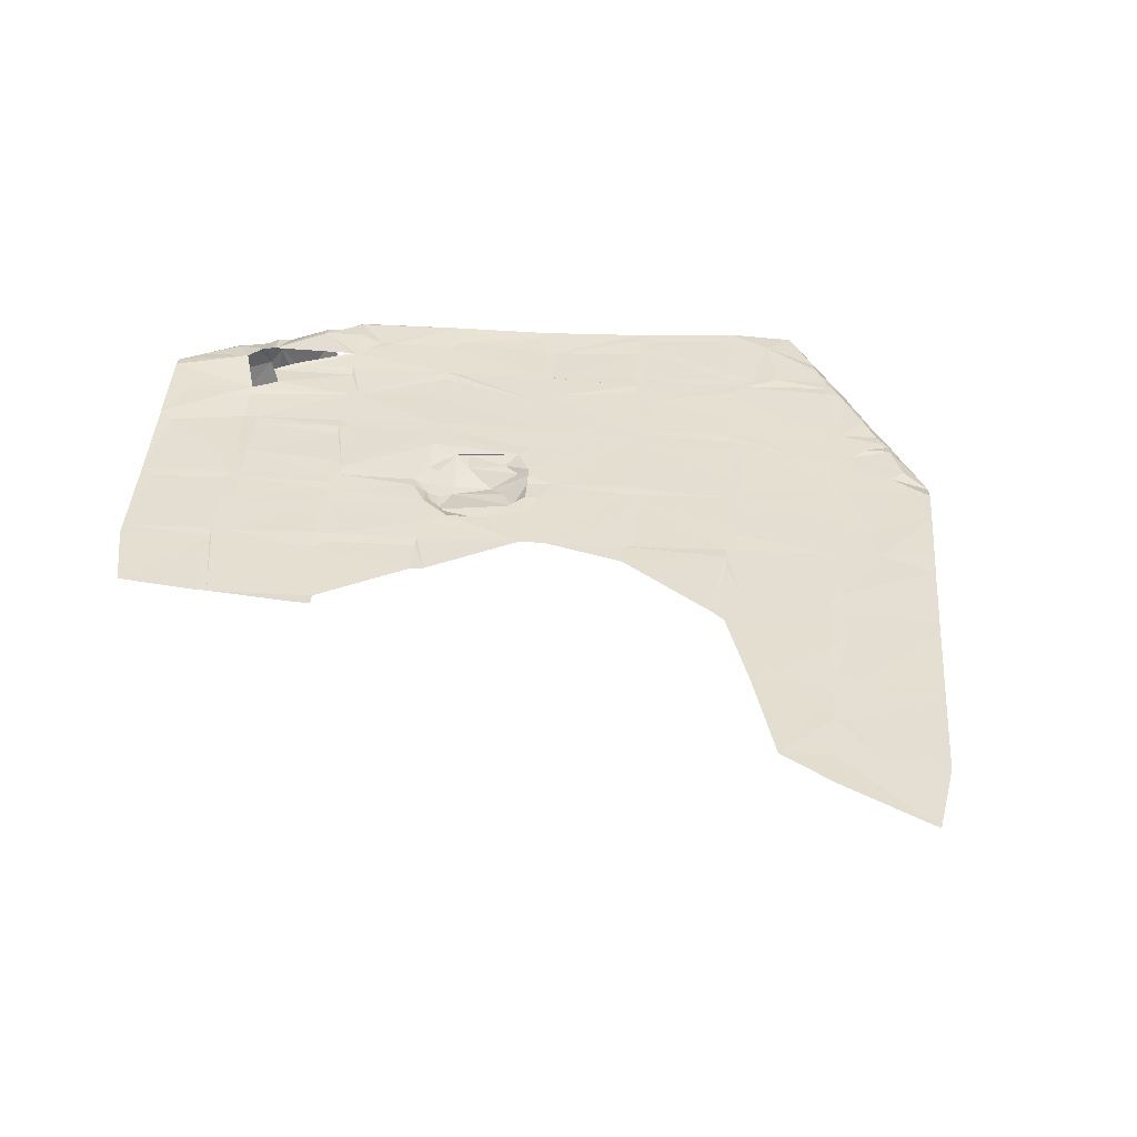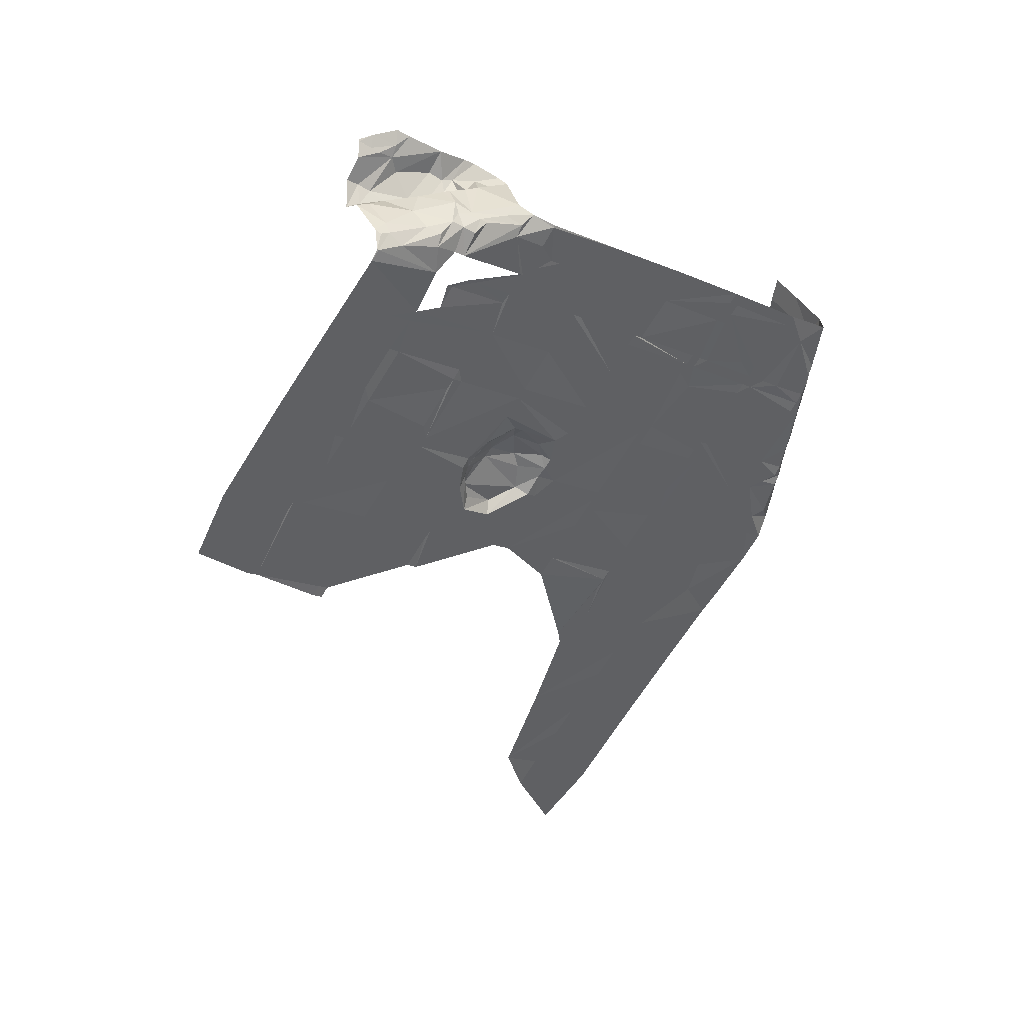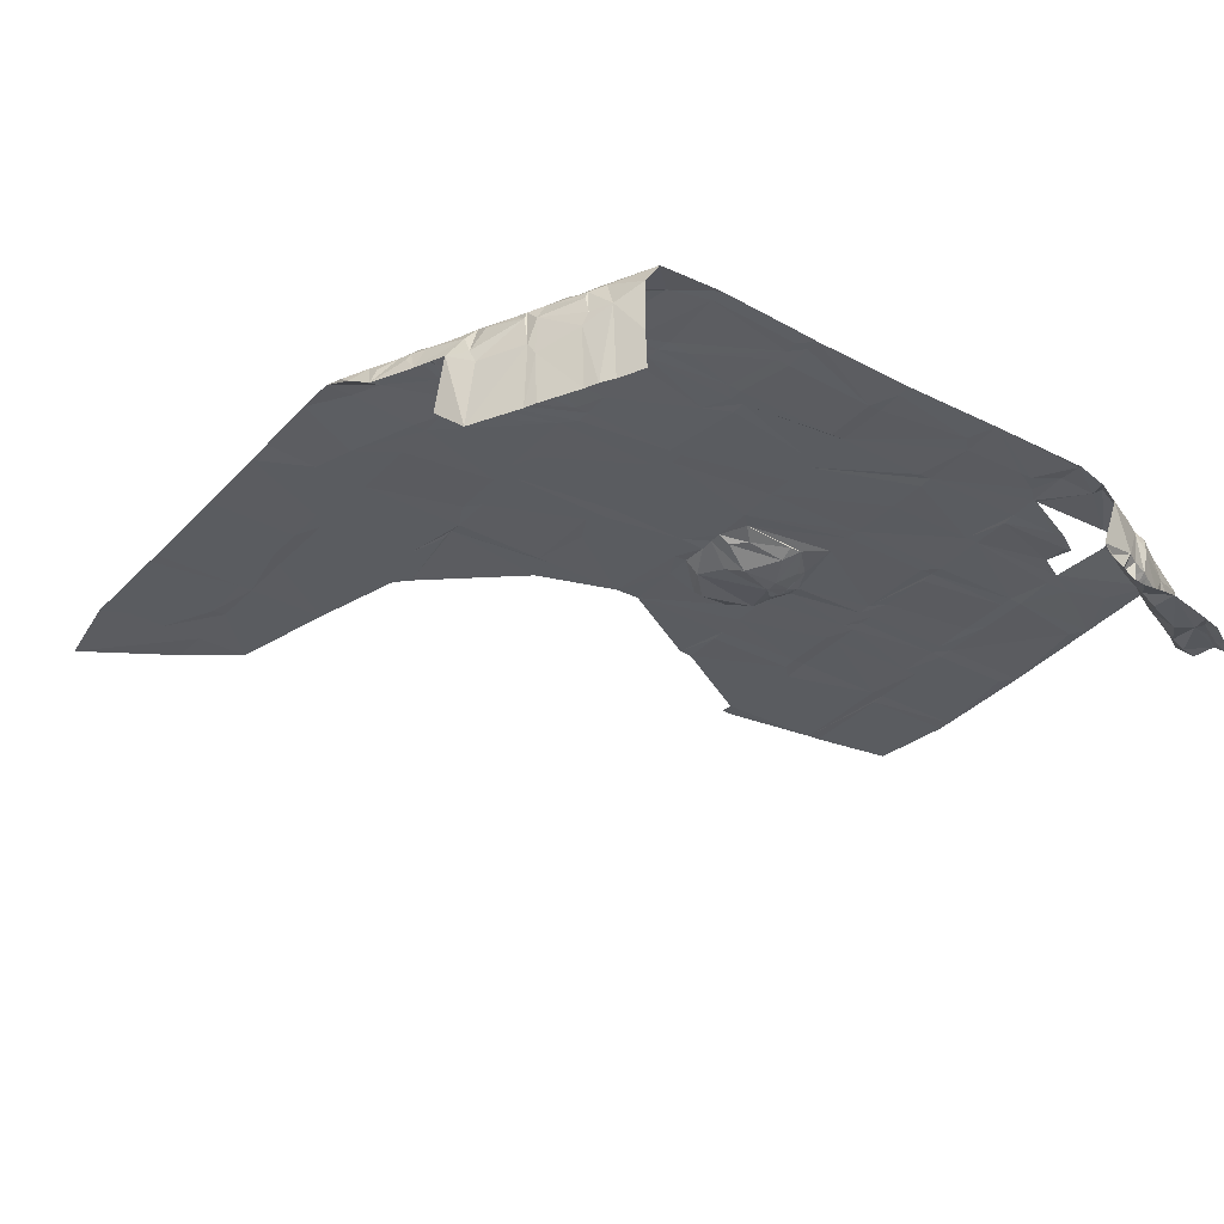
<metadata>
{"format":"obj","ext":"obj","renderer":"f3d","projection":"perspective","resolution":1024,"background":"white","views":[{"elev":36.2,"azim":146.8,"up":"+Y"},{"elev":43.3,"azim":151.2,"up":"+Z"},{"elev":-34.1,"azim":-72.7,"up":"+Y"}]}
</metadata>
<code>
v -0.2336 1.226 2.202
v -0.2657 1.241 2.178
v -0.2774 1.184 2.194
v -0.1539 1.277 2.162
v -0.2179 1.269 2.114
v -0.2499 1.274 2.09
v -0.2978 1.259 2.154
v -0.3376 1.223 2.174
v -0.1411 1.224 2.212
v -0.1331 1.144 2.227
v -0.1778 1.257 2.194
v -0.2876 1.144 2.208
v -0.03383 1.265 2.202
v -0.009078 1.225 2.236
v -0.01634 1.185 2.246
v 0.05018 1.266 2.215
v 0.02042 1.225 2.243
v 0.03053 1.208 2.25
v 0.05419 1.263 2.218
v 0.07813 1.271 2.186
v -0.138 1.29 2.074
v -0.07393 1.265 1.922
v -0.04991 1.261 1.89
v 0.02211 1.251 1.794
v -0.009913 1.254 1.77
v 0.01409 1.263 1.938
v 0.2461 1.262 1.962
v 0.2381 1.257 1.906
v 0.0461 1.251 1.762
v 0.01407 1.254 1.738
v -0.3299 1.252 1.73
v 0.08613 1.264 2.042
v 0.4381 1.254 1.706
v 0.1181 1.252 1.666
v 0.214 1.253 1.538
v 0.182 1.253 1.514
v 0.4301 1.251 1.65
v 0.238 1.251 1.506
v 0.206 1.253 1.482
v 0.11 1.255 1.61
v 0.63 1.253 1.45
v 0.31 1.251 1.41
v 0.4059 1.252 1.282
v 0.3739 1.249 1.258
v 0.4299 1.25 1.25
v 0.5659 1.248 1.002
v 0.278 1.251 1.386
v 0.654 1.253 1.418
v 0.5978 1.251 1.026
v 0.7659 1.252 1.202
v -0.4739 1.261 1.922
v -0.4259 1.256 1.858
v -0.6819 1.247 1.666
v -0.2979 1.259 1.954
v -0.4019 1.251 1.826
v -0.3619 1.252 1.706
v -0.4499 1.265 2.09
v -0.5459 1.267 2.018
v -0.4619 1.263 1.931
v -0.2659 1.264 1.978
v -0.5299 1.26 1.93
v -0.5894 1.262 2.076
v -0.5938 1.26 2.082
v -0.5297 1.232 2.13
v -0.8499 1.256 1.891
v -0.4296 1.223 2.155
v -0.4974 1.19 2.154
v -0.4738 1.255 2.122
v -0.3537 1.236 2.162
v -0.3214 1.193 2.186
v -0.2099 1.26 1.97
v -0.5859 1.257 1.938
v -0.234 1.25 1.602
v -0.49 1.249 1.41
v -0.21 1.253 1.57
v -0.242 1.25 1.546
v -0.1619 1.265 1.906
v -0.1899 1.265 1.985
v -0.09005 1.254 1.41
v -0.04206 1.252 1.346
v -0.07406 1.252 1.322
v -0.01807 1.252 1.314
v -0.02607 1.249 1.258
v -0.186 1.25 1.538
v -0.09807 1.254 1.354
v 0.05391 1.25 1.218
v 0.1499 1.251 1.09
v 0.1179 1.248 1.066
v 0.1979 1.246 1.026
v 0.1419 1.246 1.034
v 0.005936 1.25 1.282
v 0.02192 1.247 1.194
v 0.3418 1.245 0.834
v 0.3098 1.245 0.8101
v 0.3658 1.248 0.802
v 0.3338 1.248 0.7781
v -0.01021 1.243 0.7702
v -0.7779 1.249 1.794
v -0.7139 1.245 1.642
v -0.6579 1.245 1.634
v -0.842 1.244 1.346
v -0.6179 1.257 1.914
v -0.8259 1.254 1.859
v -0.938 1.244 1.475
v -0.8339 1.249 1.802
v -1.106 1.247 1.699
v -0.586 1.246 1.538
v -0.7461 1.245 1.218
v -0.466 1.249 1.378
v -0.6741 1.243 1.122
v -0.7941 1.245 1.282
v -0.346 1.24 1.218
v -0.298 1.226 1.154
v -0.3 1.226 1.153
v -0.2661 1.243 1.178
v -0.274 1.226 1.122
v -0.4181 1.25 1.314
v -0.368 1.225 1.202
v -0.458 1.237 1.234
v -0.6181 1.246 1.114
v -0.2421 1.248 1.146
v -0.1542 1.247 0.9622
v -0.1062 1.245 0.8982
v -0.1382 1.245 0.8742
v -0.08217 1.242 0.8662
v -0.04223 1.245 0.7462
v -0.2261 1.249 1.058
v -0.3622 1.244 0.7063
v -0.2422 1.249 0.9463
v -0.26 1.226 1.083
v -0.3059 1.206 1.098
v -0.3618 1.19 1.106
v -1.034 1.243 1.603
v -0.97 1.241 1.451
v -0.914 1.244 1.443
v -1.17 1.245 1.251
v -1.082 1.245 1.667
v -1.066 1.24 1.579
v -1.362 1.251 1.507
v -1.002 1.242 1.027
v -0.9781 1.242 0.9945
v -0.898 1.244 1.355
v -0.5781 1.244 0.9944
v -0.574 1.224 1.047
v -0.4818 1.187 1.066
v -0.6021 1.244 1.026
v -0.562 1.227 1.106
v -0.4659 1.212 1.178
v -0.5541 1.239 0.9624
v -0.6182 1.242 0.9144
v -0.4899 1.2 1.01
v -0.474 1.21 0.9223
v -0.5302 1.242 0.9304
v -0.5382 1.242 0.8744
v -0.49 1.234 1.21
v -0.3858 1.193 1.138
v -0.4582 1.243 0.8343
v -0.4262 1.241 0.6583
v -0.3382 1.246 0.8743
v -0.5062 1.245 0.8984
v -0.362 1.208 0.9062
v -0.266 1.226 0.9782
v -0.2579 1.214 1.034
v -1.29 1.247 1.411
v -1.194 1.245 1.283
v -1.226 1.245 1.259
v -1.202 1.245 1.227
v -1.338 1.251 1.475
v -1.322 1.249 1.387
v -1.346 1.251 1.419
v -1.37 1.251 1.451
v -1.394 1.253 1.483
v -1.146 1.243 1.219
v -1.034 1.241 1.003
v -0.9862 1.242 0.9385
v -1.186 1.245 1.139
v -0.9542 1.242 0.9625
v -0.8102 1.243 0.7705
v -0.8742 1.243 0.7225
v -0.7862 1.241 0.7385
v -1.042 1.242 0.5466
v -0.7143 1.242 0.6424
v -0.6183 1.24 0.5144
v -0.6503 1.24 0.4904
v -0.5703 1.24 0.4504
v -0.8504 1.244 0.2905
v -0.7942 1.241 0.6825
v -0.6505 1.243 0.09041
v -1.466 1.259 1.129
v -1.45 1.256 1.091
v -1.514 1.259 1.043
v -1.41 1.254 1.171
v -1.258 1.247 1.235
v -1.426 1.254 1.059
v -1.458 1.256 1.035
v -1.594 1.263 1.283
v -1.618 1.265 1.315
v -1.666 1.265 1.179
v -1.778 1.252 1.195
v -1.306 1.248 0.8987
v -1.258 1.245 0.8346
v -1.29 1.245 0.8107
v -1.234 1.243 0.8026
v -1.418 1.248 0.5147
v -1.402 1.254 1.027
v -1.466 1.254 0.7787
v -1.114 1.242 0.6426
v -1.066 1.242 0.5786
v -1.098 1.242 0.5546
v -1.05 1.242 0.4906
v -1.21 1.243 0.7706
v -1.242 1.243 0.7466
v -0.9544 1.243 0.3625
v -0.8744 1.241 0.3225
v -1.13 1.24 0.1306
v -0.9464 1.243 0.4185
v -0.7864 1.242 0.1385
v -0.9943 1.243 0.4825
v -0.8264 1.242 0.2585
v -0.6825 1.243 0.06642
v -0.7145 1.243 0.04244
v -0.6585 1.243 0.03441
v -0.9146 1.242 -0.1575
v -0.5546 1.242 -0.2376
v -1.772 1.217 0.9993
v -1.768 1.217 0.9808
v -1.778 1.195 0.9947
v -1.728 1.257 0.9823
v -1.718 1.258 0.9398
v -1.73 1.25 0.9308
v -1.738 1.23 0.8748
v -1.746 1.25 1.019
v -1.77 1.23 1.051
v -1.787 1.137 1.007
v -1.802 1.137 1.077
v -1.706 1.258 0.8988
v -1.816 1.177 1.166
v -1.578 1.263 0.9948
v -1.682 1.26 0.8668
v -1.7 1.258 0.8533
v -1.538 1.257 0.6748
v -1.514 1.254 0.6428
v -1.546 1.257 0.6188
v -1.49 1.252 0.6107
v -1.562 1.257 0.5068
v -1.658 1.263 0.8348
v -1.694 1.258 0.8078
v -1.37 1.243 0.4507
v -1.322 1.241 0.3867
v -1.354 1.241 0.3627
v -1.162 1.242 0.5066
v -1.25 1.239 0.2906
v -1.298 1.239 0.1546
v -1.53 1.255 0.3308
v -1.506 1.252 0.4987
v -1.258 1.239 0.03463
v -1.106 1.24 0.09857
v -1.043 1.241 -0.05345
v -0.9865 1.241 -0.06147
v -0.9385 1.242 -0.1255
v -0.9705 1.239 -0.1495
v -0.8986 1.24 -0.2455
v -0.7466 1.241 -0.3816
v -0.7786 1.241 -0.4055
v -0.8426 1.242 -0.2535
v -0.6506 1.241 -0.3096
v -0.7226 1.241 -0.4136
v -0.6827 1.239 -0.5336
v -0.4267 1.241 -0.5417
v -0.6507 1.242 -0.5096
v -0.5547 1.24 -0.6376
v -0.6507 1.24 -0.7096
v -0.4828 1.243 -0.7337
v -0.6108 1.235 -1.03
v -1.76 1.177 0.8582
v -1.74 1.218 0.8233
v -1.714 1.196 0.6427
v -1.678 1.219 0.5197
v -1.706 1.138 0.4986
v -1.69 1.223 0.6108
v -1.642 1.254 0.5468
v -1.65 1.244 0.4908
v -1.67 1.219 0.4757
v -1.618 1.259 0.5148
v -1.658 1.258 0.6348
v -1.682 1.246 0.6668
v -1.729 1.138 0.6626
v -1.706 1.226 0.6988
v -1.722 1.228 0.7868
v -1.746 1.195 0.8187
v -1.756 1.097 0.8325
v -1.586 1.254 0.3388
v -1.626 1.219 0.2587
v -1.644 1.219 0.3452
v -1.578 1.25 0.1948
v -1.65 1.187 0.2907
v -1.626 1.254 0.4588
v -1.661 1.219 0.4387
v -1.682 1.139 0.3666
v -1.666 1.191 0.3787
v -1.514 1.253 0.2427
v -1.507 1.253 0.09875
v -1.682 1.191 0.4667
v -1.387 1.246 -0.06131
v -1.339 1.242 -0.1253
v -1.195 1.238 -0.3174
v -1.171 1.238 -0.3494
v -1.035 1.239 -0.3975
v -1.003 1.237 -0.5735
v -0.9787 1.237 -0.6055
v -0.8108 1.239 -0.8295
v -0.7468 1.239 -0.7816
v -0.7868 1.239 -0.8615
v -0.1838 0.9339 2.338
v -0.2397 0.9186 2.346
v -0.2036 0.9038 2.373
v -0.1599 0.9466 2.306
v -0.3359 0.9507 2.274
v -0.1166 0.9043 2.382
v -0.09578 0.9294 2.354
v -0.1179 0.9443 2.337
v -0.06366 0.9096 2.378
v -0.06663 0.9046 2.382
v -0.03989 0.9473 2.346
v -0.168 0.9542 2.25
v -0.288 0.9561 2.21
v -0.1719 1.024 2.188
v -0.2599 1.024 2.172
v -0.3202 0.9859 2.186
v -0.4319 0.9377 2.202
v -0.05617 0.9874 2.234
v -0.02404 0.9675 2.258
v -0.000396 1.025 2.226
v 0.04661 1.026 2.23
v 0.008025 0.9577 2.282
v -0.0869 1.025 2.208
v -0.3069 1.024 2.168
v -0.1916 1.064 2.214
v -0.2811 1.064 2.2
v -0.01562 1.065 2.246
v 0.02688 1.065 2.256
v -0.3066 1.063 2.196
v -0.3597 0.9832 2.172
v -0.4639 0.9426 2.178
v -0.4402 0.9928 2.146
v -0.5282 0.9923 2.13
v -0.4784 1.023 2.13
v -0.5444 1.022 2.118
v -0.4116 1.063 2.174
v -0.3904 1.023 2.146
v -0.3525 1.036 2.162
v -0.3661 1.063 2.18
v -1.815 1.017 1.166
v -1.792 0.8968 1.082
v -1.81 0.8965 1.169
v -1.788 0.8969 1.035
v -1.785 1.097 0.9886
v -1.778 0.8971 0.9927
v -1.761 1.057 0.8565
v -1.756 0.8974 0.8592
v -1.747 0.8976 0.8222
v -1.72 0.8981 0.6522
v -1.729 1.098 0.6805
v -1.728 1.138 0.5946
v -1.7 0.9784 0.5583
f 1 2 3
f 4 2 1
f 5 2 4
f 6 2 5
f 7 2 6
f 8 2 7
f 3 2 8
f 9 1 10
f 11 1 9
f 4 1 11
f 12 1 3
f 10 1 12
f 13 9 14
f 11 9 13
f 15 9 10
f 14 9 15
f 4 11 13
f 16 14 17
f 13 14 16
f 18 14 15
f 17 14 18
f 19 17 18
f 16 17 19
f 16 19 20
f 21 5 4
f 13 21 4
f 16 21 13
f 20 21 16
f 22 21 20
f 23 24 25
f 26 24 23
f 27 24 26
f 28 24 27
f 29 24 28
f 30 24 29
f 25 24 30
f 26 23 22
f 31 23 25
f 22 23 31
f 27 26 32
f 32 26 22
f 20 32 22
f 27 32 20
f 28 27 33
f 34 35 36
f 28 35 34
f 33 35 28
f 37 35 33
f 38 35 37
f 39 35 38
f 36 35 39
f 28 34 29
f 40 34 36
f 29 34 40
f 30 29 40
f 37 33 41
f 42 43 44
f 38 43 42
f 37 43 38
f 41 43 37
f 45 43 41
f 46 43 45
f 44 43 46
f 47 42 44
f 38 42 47
f 39 38 47
f 45 41 48
f 45 49 46
f 50 49 45
f 50 45 48
f 51 52 53
f 54 52 51
f 55 52 54
f 56 52 55
f 53 52 56
f 57 51 58
f 59 51 57
f 60 51 59
f 54 51 60
f 61 51 53
f 58 51 61
f 62 63 64
f 65 63 62
f 66 64 67
f 68 64 66
f 57 64 68
f 62 64 57
f 69 68 8
f 6 68 69
f 57 68 6
f 8 68 66
f 70 66 67
f 8 66 70
f 71 54 60
f 55 54 71
f 69 8 7
f 3 8 70
f 6 69 7
f 58 62 57
f 72 62 58
f 65 62 72
f 6 59 57
f 72 58 61
f 56 73 74
f 31 73 56
f 25 73 31
f 75 73 25
f 76 73 75
f 74 73 76
f 77 31 55
f 22 31 77
f 55 31 56
f 77 55 71
f 78 71 60
f 77 71 78
f 75 25 30
f 79 80 81
f 40 80 79
f 36 80 40
f 39 80 36
f 82 80 39
f 83 80 82
f 81 80 83
f 40 79 84
f 85 79 81
f 84 79 85
f 30 84 75
f 40 84 30
f 75 84 85
f 76 75 85
f 86 87 88
f 44 87 86
f 89 87 44
f 90 87 89
f 88 87 90
f 47 86 91
f 44 86 47
f 92 86 88
f 91 86 92
f 39 91 82
f 47 91 39
f 83 91 92
f 82 91 83
f 89 44 46
f 89 93 94
f 46 93 89
f 95 93 46
f 96 93 95
f 94 93 96
f 97 89 94
f 90 89 97
f 98 53 99
f 61 53 98
f 100 53 56
f 101 53 100
f 99 53 101
f 102 98 103
f 61 98 102
f 104 98 99
f 105 98 104
f 103 98 105
f 102 103 65
f 65 103 105
f 102 65 72
f 106 65 105
f 61 102 72
f 107 74 108
f 56 74 107
f 109 74 76
f 110 74 109
f 108 74 110
f 56 107 100
f 111 107 108
f 100 107 111
f 101 100 111
f 112 113 114
f 115 113 112
f 116 113 115
f 114 113 116
f 115 112 117
f 118 112 114
f 119 112 118
f 117 112 119
f 85 117 109
f 115 117 85
f 120 117 119
f 109 117 120
f 85 109 76
f 110 109 120
f 116 115 121
f 81 115 85
f 121 115 81
f 121 81 83
f 122 123 124
f 88 123 122
f 90 123 88
f 125 123 90
f 126 123 125
f 124 123 126
f 92 122 127
f 88 122 92
f 128 122 124
f 129 122 128
f 127 122 129
f 121 127 116
f 83 127 121
f 92 127 83
f 130 127 129
f 116 127 130
f 131 116 130
f 132 116 131
f 114 116 132
f 125 97 126
f 90 97 125
f 133 104 134
f 105 104 133
f 101 104 99
f 135 104 101
f 136 104 135
f 134 104 136
f 105 133 137
f 138 133 134
f 137 133 138
f 105 137 106
f 106 137 138
f 139 106 138
f 111 108 140
f 141 108 110
f 140 108 141
f 142 111 140
f 101 111 142
f 135 101 142
f 136 135 142
f 143 144 145
f 146 144 143
f 147 144 146
f 148 144 147
f 145 144 148
f 143 149 150
f 151 149 143
f 152 149 151
f 153 149 152
f 154 149 153
f 150 149 154
f 151 143 145
f 146 143 150
f 110 146 141
f 120 146 110
f 147 146 120
f 141 146 150
f 147 120 155
f 155 120 119
f 148 147 155
f 148 155 119
f 156 114 132
f 118 114 156
f 119 118 156
f 148 119 156
f 157 128 158
f 159 128 157
f 129 128 159
f 126 128 124
f 159 157 160
f 154 157 158
f 160 157 154
f 152 160 153
f 159 160 152
f 153 160 154
f 161 159 152
f 129 159 161
f 162 130 129
f 163 130 162
f 131 130 163
f 162 129 161
f 163 162 161
f 164 165 166
f 134 165 164
f 136 165 134
f 167 165 136
f 166 165 167
f 138 164 168
f 134 164 138
f 169 164 166
f 168 164 169
f 138 168 139
f 170 168 169
f 171 168 170
f 139 168 171
f 172 139 171
f 173 140 174
f 142 140 173
f 175 140 141
f 174 140 175
f 142 173 136
f 176 173 174
f 136 173 176
f 167 136 176
f 177 178 179
f 150 178 177
f 180 178 150
f 181 178 180
f 179 178 181
f 150 177 141
f 175 177 179
f 141 177 175
f 180 150 154
f 182 183 184
f 158 183 182
f 185 183 158
f 186 183 185
f 184 183 186
f 158 182 180
f 187 182 184
f 180 182 187
f 158 180 154
f 181 180 187
f 186 185 188
f 189 190 191
f 192 190 189
f 193 190 192
f 194 190 193
f 195 190 194
f 191 190 195
f 170 192 189
f 169 192 170
f 193 192 169
f 194 193 167
f 166 193 169
f 167 193 166
f 196 170 189
f 171 170 196
f 172 171 196
f 197 172 196
f 196 189 191
f 198 196 191
f 197 196 198
f 199 197 198
f 200 201 202
f 176 201 200
f 174 201 176
f 203 201 174
f 204 201 203
f 202 201 204
f 205 200 206
f 176 200 205
f 206 200 202
f 176 205 194
f 195 205 206
f 194 205 195
f 176 194 167
f 203 174 175
f 207 208 209
f 179 208 207
f 181 208 179
f 210 208 181
f 209 208 210
f 175 207 211
f 179 207 175
f 212 207 209
f 211 207 212
f 175 211 203
f 203 211 212
f 204 203 212
f 213 214 215
f 216 214 213
f 187 214 216
f 184 214 187
f 186 214 184
f 217 214 186
f 215 214 217
f 187 216 218
f 218 216 213
f 187 218 181
f 210 218 213
f 181 218 210
f 219 220 221
f 188 220 219
f 222 220 188
f 223 220 222
f 221 220 223
f 188 219 186
f 217 219 221
f 186 219 217
f 223 222 224
f 225 226 227
f 228 226 225
f 229 226 228
f 230 226 229
f 231 226 230
f 227 226 231
f 232 225 233
f 228 225 232
f 234 225 227
f 235 225 234
f 233 225 235
f 236 230 229
f 231 230 236
f 198 232 199
f 228 232 198
f 199 232 233
f 237 233 235
f 199 233 237
f 236 229 238
f 198 229 228
f 238 229 198
f 239 236 238
f 240 236 239
f 231 236 240
f 239 238 195
f 191 238 198
f 195 238 191
f 241 242 243
f 206 242 241
f 202 242 206
f 244 242 202
f 245 242 244
f 243 242 245
f 246 241 243
f 206 241 246
f 195 206 246
f 244 202 204
f 239 195 246
f 247 246 243
f 239 246 247
f 240 239 247
f 248 249 250
f 212 249 248
f 209 249 212
f 251 249 209
f 210 249 251
f 252 249 210
f 253 249 252
f 250 249 253
f 212 248 204
f 254 248 250
f 204 248 254
f 255 204 254
f 244 204 255
f 245 244 255
f 210 251 209
f 252 215 256
f 213 215 252
f 257 215 217
f 258 215 257
f 256 215 258
f 213 252 210
f 253 252 256
f 259 260 261
f 221 260 259
f 223 260 221
f 262 260 223
f 261 260 262
f 217 259 257
f 221 259 217
f 258 259 261
f 257 259 258
f 262 263 264
f 265 263 262
f 224 263 265
f 266 263 224
f 267 263 266
f 268 263 267
f 264 263 268
f 224 265 223
f 223 265 262
f 267 266 269
f 269 266 224
f 270 271 272
f 269 271 270
f 273 271 269
f 274 271 273
f 272 271 274
f 269 270 267
f 268 270 272
f 267 270 268
f 275 231 276
f 227 231 275
f 276 231 240
f 277 278 279
f 280 278 277
f 281 278 280
f 282 278 281
f 283 278 282
f 279 278 283
f 282 281 284
f 285 281 280
f 243 281 285
f 284 281 243
f 286 280 277
f 285 280 286
f 285 286 247
f 287 286 277
f 288 286 287
f 289 286 288
f 247 286 289
f 290 288 287
f 289 288 290
f 247 276 240
f 289 276 247
f 290 276 289
f 291 276 290
f 275 276 291
f 284 243 245
f 247 243 285
f 292 293 294
f 254 293 292
f 295 293 254
f 296 293 295
f 294 293 296
f 297 294 298
f 292 294 297
f 299 294 296
f 300 294 299
f 298 294 300
f 301 295 254
f 302 295 301
f 282 298 283
f 297 298 282
f 299 298 300
f 303 298 299
f 283 298 303
f 279 283 303
f 250 301 254
f 253 301 250
f 302 301 253
f 255 292 297
f 254 292 255
f 255 297 245
f 245 297 282
f 245 282 284
f 256 304 302
f 305 304 256
f 256 302 253
f 305 256 258
f 258 306 305
f 261 306 258
f 307 306 261
f 308 261 262
f 307 261 308
f 308 309 307
f 264 309 308
f 310 309 264
f 264 308 262
f 310 264 268
f 268 311 310
f 272 311 268
f 312 311 272
f 313 311 312
f 313 312 274
f 274 312 272
f 314 315 316
f 317 315 314
f 318 315 317
f 314 316 319
f 320 314 319
f 321 314 320
f 317 314 321
f 322 319 323
f 320 319 322
f 321 320 322
f 321 322 324
f 325 326 318
f 327 326 325
f 328 326 327
f 329 326 328
f 318 326 329
f 325 318 317
f 330 318 329
f 331 325 317
f 327 325 331
f 317 321 324
f 332 317 324
f 331 317 332
f 333 332 334
f 331 332 333
f 335 332 324
f 334 332 335
f 336 331 333
f 327 331 336
f 329 328 337
f 338 328 327
f 339 328 338
f 337 328 339
f 338 327 336
f 10 336 340
f 338 336 10
f 340 336 333
f 333 334 341
f 340 333 341
f 337 339 342
f 12 339 338
f 342 339 12
f 12 338 10
f 15 340 341
f 10 340 15
f 15 341 18
f 342 12 70
f 70 12 3
f 343 330 329
f 344 330 343
f 345 344 343
f 346 344 345
f 347 346 345
f 348 346 347
f 349 345 350
f 347 345 349
f 350 345 343
f 351 343 337
f 352 343 351
f 350 343 352
f 337 343 329
f 349 348 347
f 67 348 349
f 349 350 352
f 351 337 342
f 352 351 342
f 67 349 70
f 70 349 352
f 70 352 342
f 132 151 145
f 152 151 132
f 156 145 148
f 132 145 156
f 152 132 163
f 163 132 131
f 161 152 163
f 353 354 355
f 235 354 353
f 356 354 235
f 357 356 235
f 358 356 357
f 235 353 237
f 357 234 275
f 235 234 357
f 275 234 227
f 359 360 358
f 361 360 359
f 359 358 357
f 361 359 291
f 275 359 357
f 291 359 275
f 291 362 361
f 363 362 291
f 364 362 363
f 365 362 364
f 364 363 287
f 290 363 291
f 287 363 290
f 277 364 287
f 279 364 277
f 299 279 303

</code>
